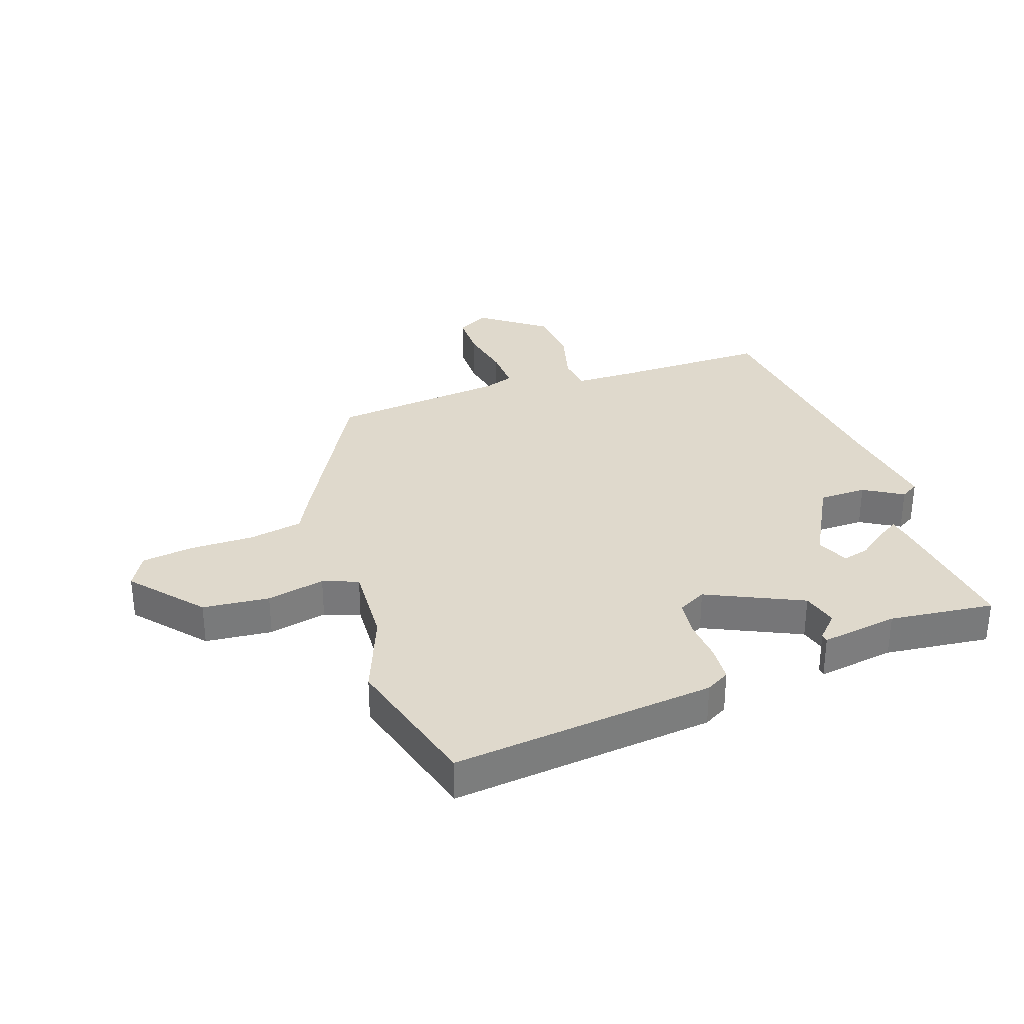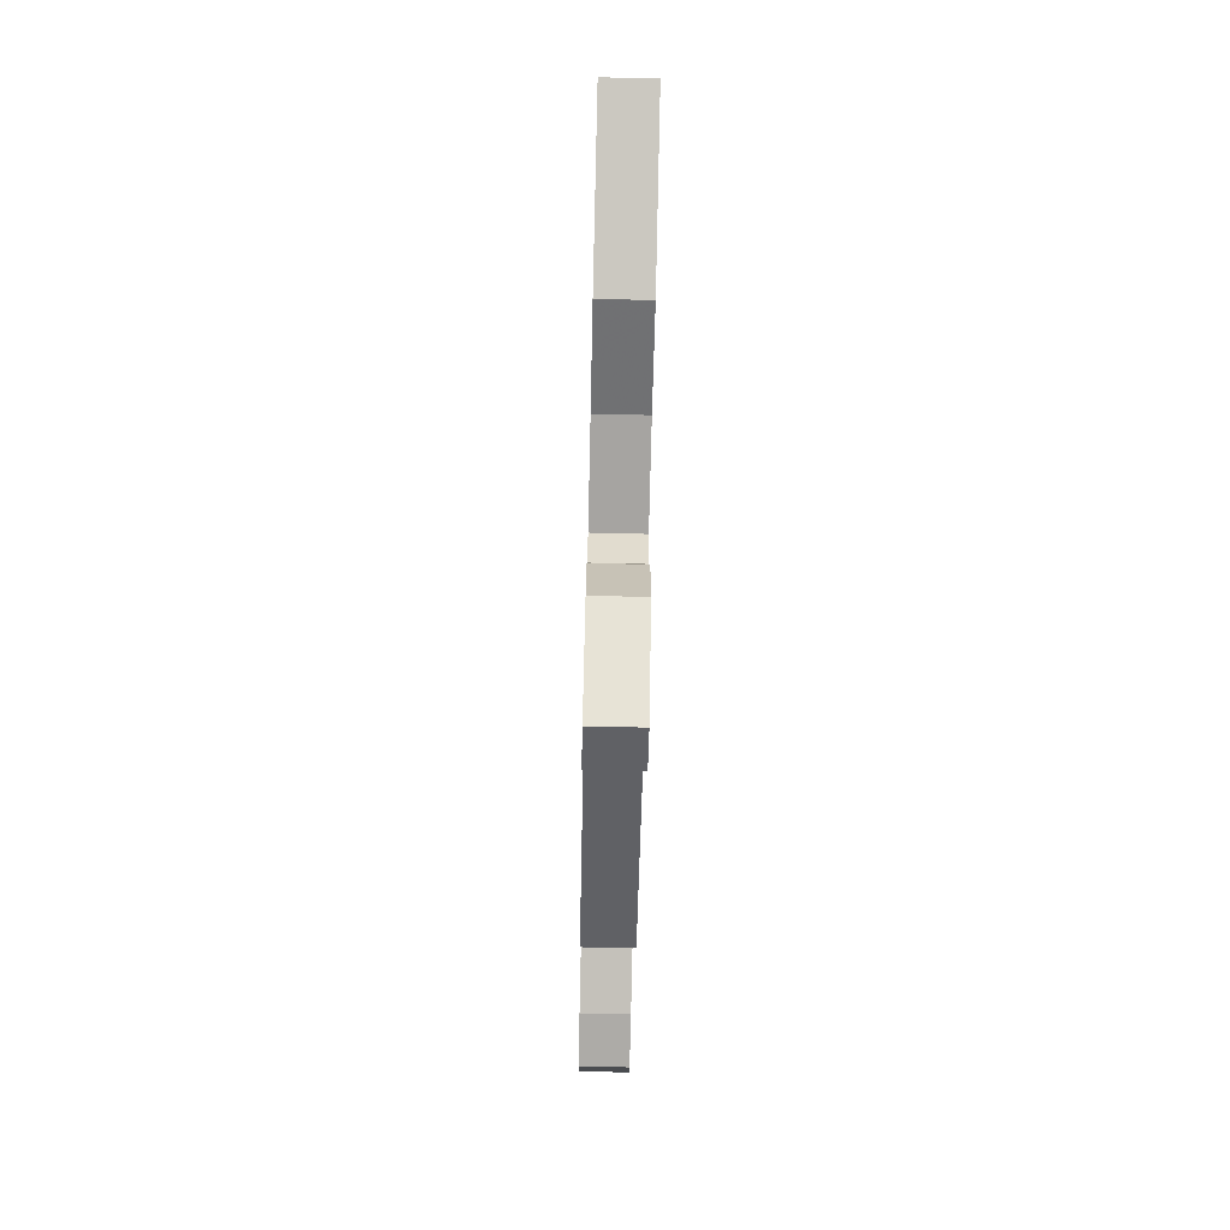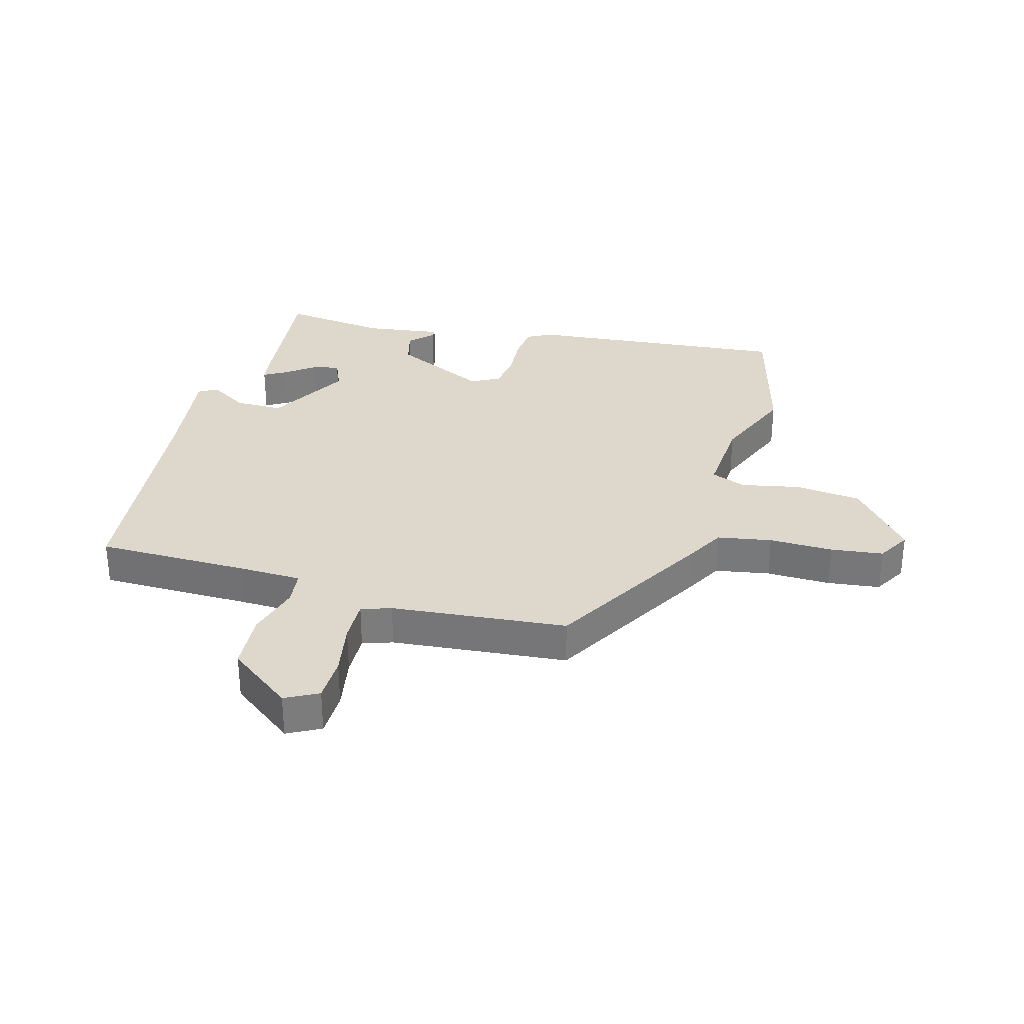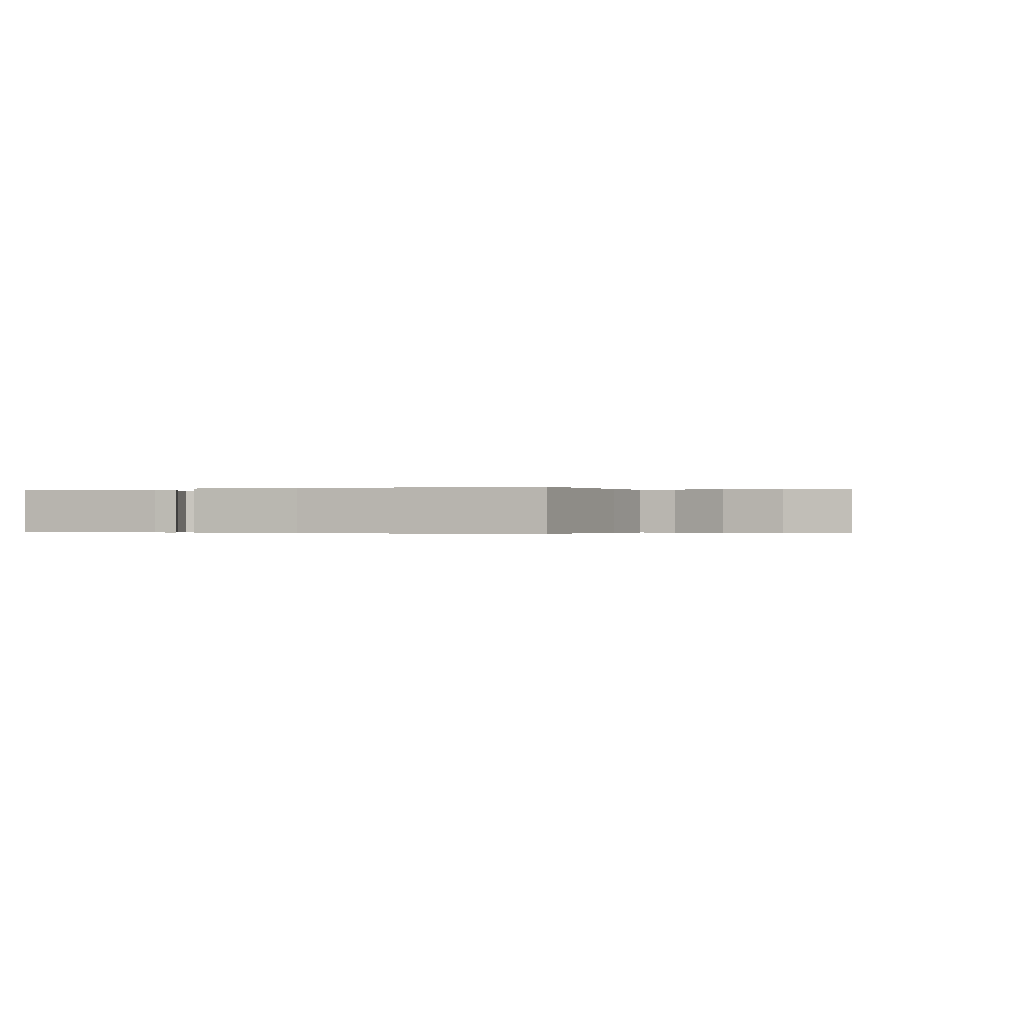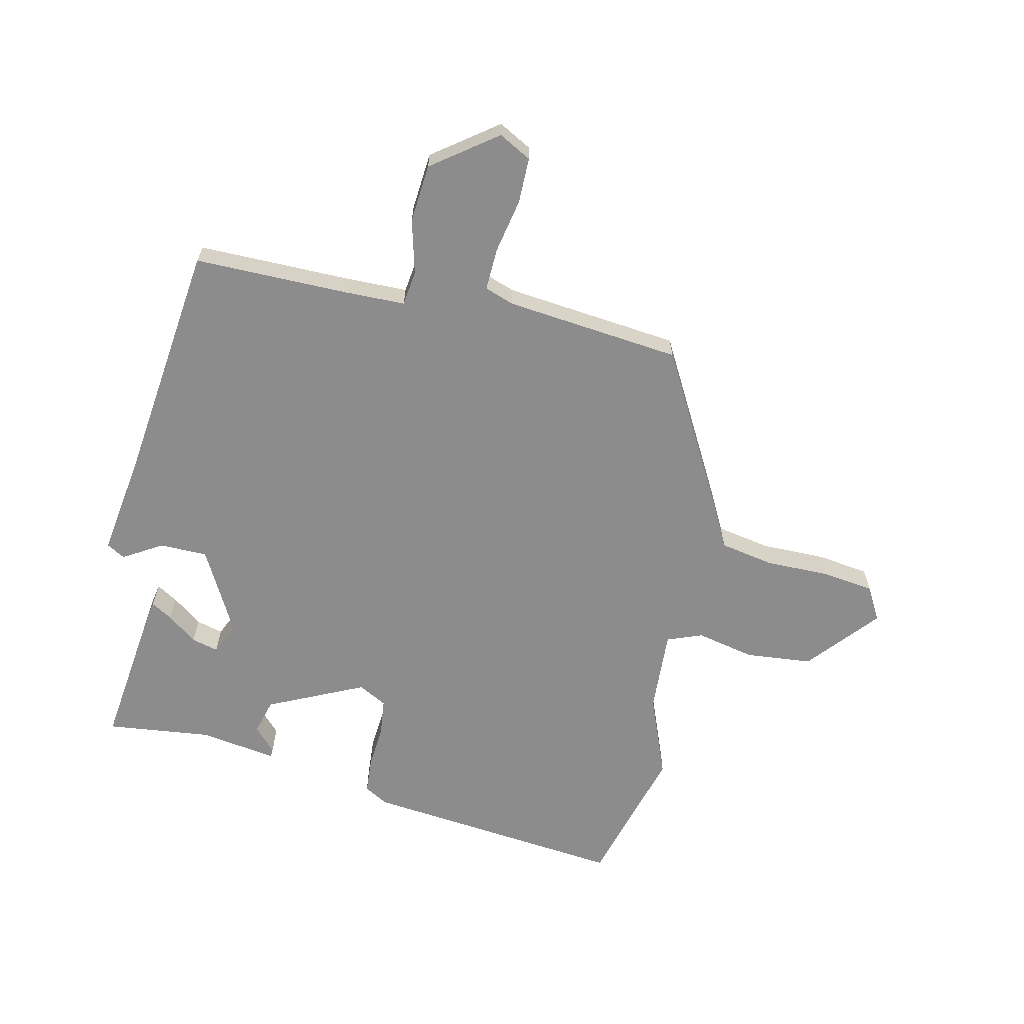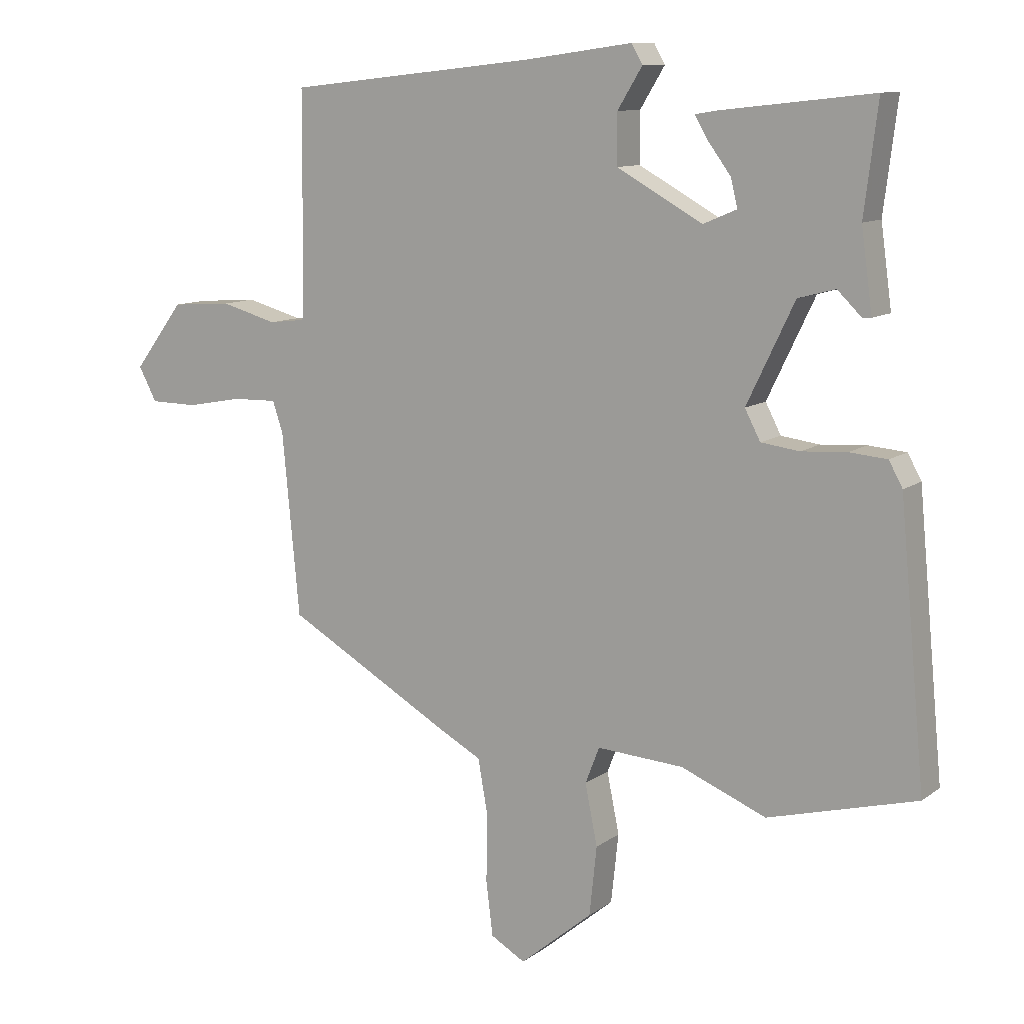
<metadata>
{"format":"obj","ext":"obj","renderer":"f3d","projection":"perspective","resolution":1024,"background":"white","views":[{"elev":32.3,"azim":-109.7,"up":"+Y"},{"elev":-77.2,"azim":-91.3,"up":"+Z"},{"elev":31.5,"azim":105.6,"up":"+Y"},{"elev":-0.2,"azim":25.2,"up":"+Y"},{"elev":-64.3,"azim":76.7,"up":"+Y"},{"elev":10.7,"azim":-149.3,"up":"+Z"}]}
</metadata>
<code>
v -0.339 0.07 -0.543
v -0.579 0.07 -0.479
v -0.537 0.07 -0.037
v -0.515 0.07 0.003
v -0.454 0.07 0.008
v -0.381 0.07 0.003
v -0.319 0.07 0.011
v -0.294 0.07 0.059
v -0.371 0.07 0.219
v -0.431 0.07 0.235
v -0.47 0.07 0.197
v -0.484 0.07 0.198
v -0.466 0.07 0.328
v -0.488 0.07 0.504
v -0.244 0.07 0.477
v -0.208 0.07 0.471
v -0.229 0.07 0.435
v -0.266 0.07 0.385
v -0.277 0.07 0.34
v -0.223 0.07 0.317
v -0.084 0.07 0.394
v -0.084 0.07 0.474
v -0.124 0.07 0.539
v -0.106 0.07 0.57
v 0.068 0.07 0.546
v 0.471 0.07 0.502
v 0.473 0.07 0.245
v 0.476 0.07 0.141
v 0.535 0.07 0.134
v 0.626 0.07 0.159
v 0.724 0.07 0.152
v 0.805 0.07 0.045
v 0.776 0.07 -0.01
v 0.699 0.07 -0.011
v 0.608 0.07 0.006
v 0.536 0.07 0.008
v 0.519 0.07 -0.042
v 0.491 0.07 -0.337
v 0.22 0.07 -0.491
v 0.153 0.07 -0.527
v 0.137 0.07 -0.618
v 0.139 0.07 -0.725
v 0.128 0.07 -0.813
v 0.072 0.07 -0.845
v -0.046 0.07 -0.747
v -0.058 0.07 -0.635
v -0.038 0.07 -0.537
v -0.061 0.07 -0.478
v -0.201 0.07 -0.487
v -0.339 0 -0.543
v -0.579 0 -0.479
v -0.537 0 -0.037
v -0.515 0 0.003
v -0.454 0 0.008
v -0.381 0 0.003
v -0.319 0 0.011
v -0.294 0 0.059
v -0.371 0 0.219
v -0.431 0 0.235
v -0.47 0 0.197
v -0.484 0 0.198
v -0.466 0 0.328
v -0.488 0 0.504
v -0.244 0 0.477
v -0.208 0 0.471
v -0.229 0 0.435
v -0.266 0 0.385
v -0.277 0 0.34
v -0.223 0 0.317
v -0.084 0 0.394
v -0.084 0 0.474
v -0.124 0 0.539
v -0.106 0 0.57
v 0.068 0 0.546
v 0.471 0 0.502
v 0.473 0 0.245
v 0.476 0 0.141
v 0.535 0 0.134
v 0.626 0 0.159
v 0.724 0 0.152
v 0.805 0 0.045
v 0.776 0 -0.01
v 0.699 0 -0.011
v 0.608 0 0.006
v 0.536 0 0.008
v 0.519 0 -0.042
v 0.491 0 -0.337
v 0.22 0 -0.491
v 0.153 0 -0.527
v 0.137 0 -0.618
v 0.139 0 -0.725
v 0.128 0 -0.813
v 0.072 0 -0.845
v -0.046 0 -0.747
v -0.058 0 -0.635
v -0.038 0 -0.537
v -0.061 0 -0.478
v -0.201 0 -0.487
f 44 45 46 47
f 42 43 44 47
f 41 42 47 48
f 40 41 48
f 37 38 39 40
f 36 37 40 48
f 32 33 34 35
f 32 35 36
f 29 30 31 32
f 28 29 32 36
f 25 26 27
f 25 27 28
f 22 23 24 25
f 21 22 25 28
f 20 21 28 36
f 15 16 17 18
f 13 14 15 18
f 13 18 19
f 10 11 12 13
f 9 10 13 19
f 8 9 19 20
f 3 4 5 6
f 3 6 7
f 49 1 2 3
f 49 3 7
f 48 49 7 8
f 8 20 36 48
f 96 95 94 93
f 96 93 92 91
f 97 96 91 90
f 97 90 89
f 89 88 87 86
f 97 89 86 85
f 84 83 82 81
f 85 84 81
f 81 80 79 78
f 85 81 78 77
f 76 75 74
f 77 76 74
f 74 73 72 71
f 77 74 71 70
f 85 77 70 69
f 67 66 65 64
f 67 64 63 62
f 68 67 62
f 62 61 60 59
f 68 62 59 58
f 69 68 58 57
f 55 54 53 52
f 56 55 52
f 52 51 50 98
f 56 52 98
f 57 56 98 97
f 97 85 69 57
f 1 50 51 2
f 2 51 52 3
f 3 52 53 4
f 4 53 54 5
f 5 54 55 6
f 6 55 56 7
f 7 56 57 8
f 8 57 58 9
f 9 58 59 10
f 10 59 60 11
f 11 60 61 12
f 12 61 62 13
f 13 62 63 14
f 14 63 64 15
f 15 64 65 16
f 16 65 66 17
f 17 66 67 18
f 18 67 68 19
f 19 68 69 20
f 20 69 70 21
f 21 70 71 22
f 22 71 72 23
f 23 72 73 24
f 24 73 74 25
f 25 74 75 26
f 26 75 76 27
f 27 76 77 28
f 28 77 78 29
f 29 78 79 30
f 30 79 80 31
f 31 80 81 32
f 32 81 82 33
f 33 82 83 34
f 34 83 84 35
f 35 84 85 36
f 36 85 86 37
f 37 86 87 38
f 38 87 88 39
f 39 88 89 40
f 40 89 90 41
f 41 90 91 42
f 42 91 92 43
f 43 92 93 44
f 44 93 94 45
f 45 94 95 46
f 46 95 96 47
f 47 96 97 48
f 48 97 98 49
f 49 98 50 1

</code>
